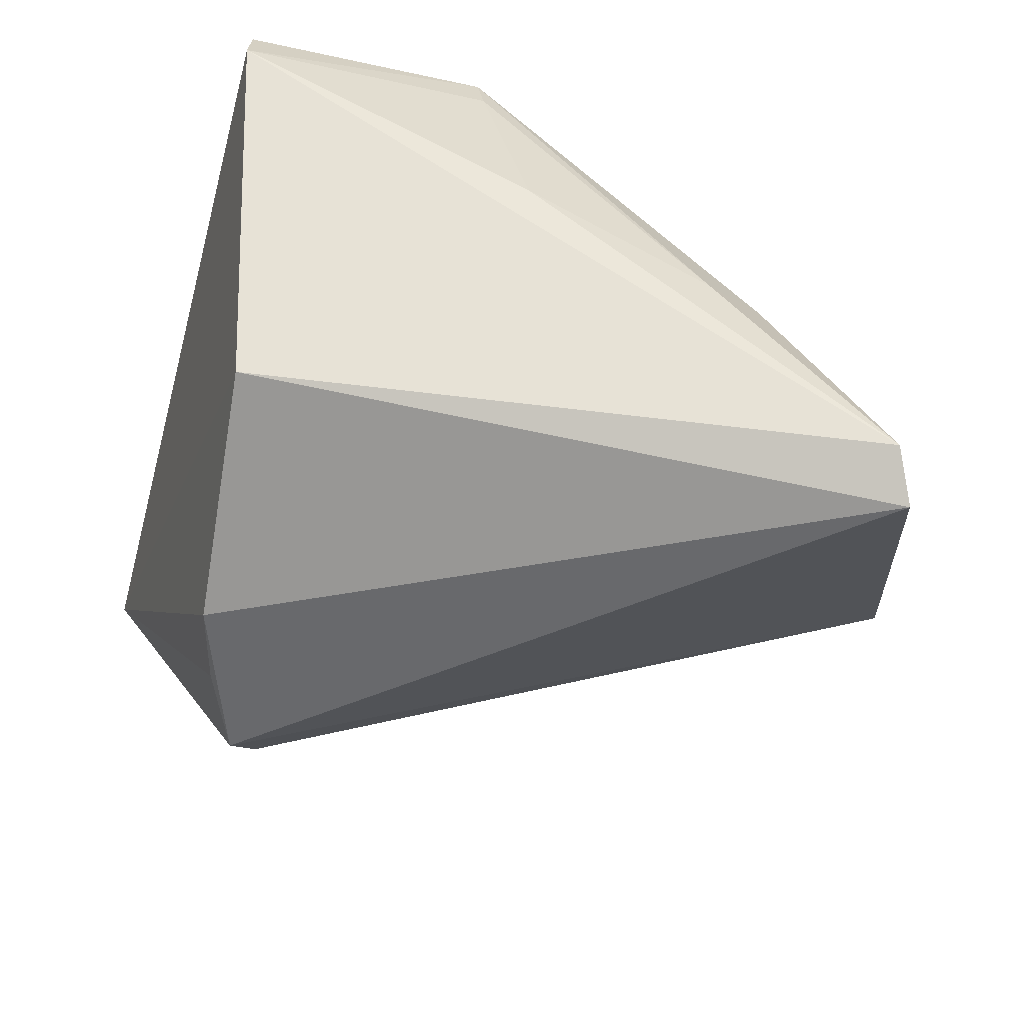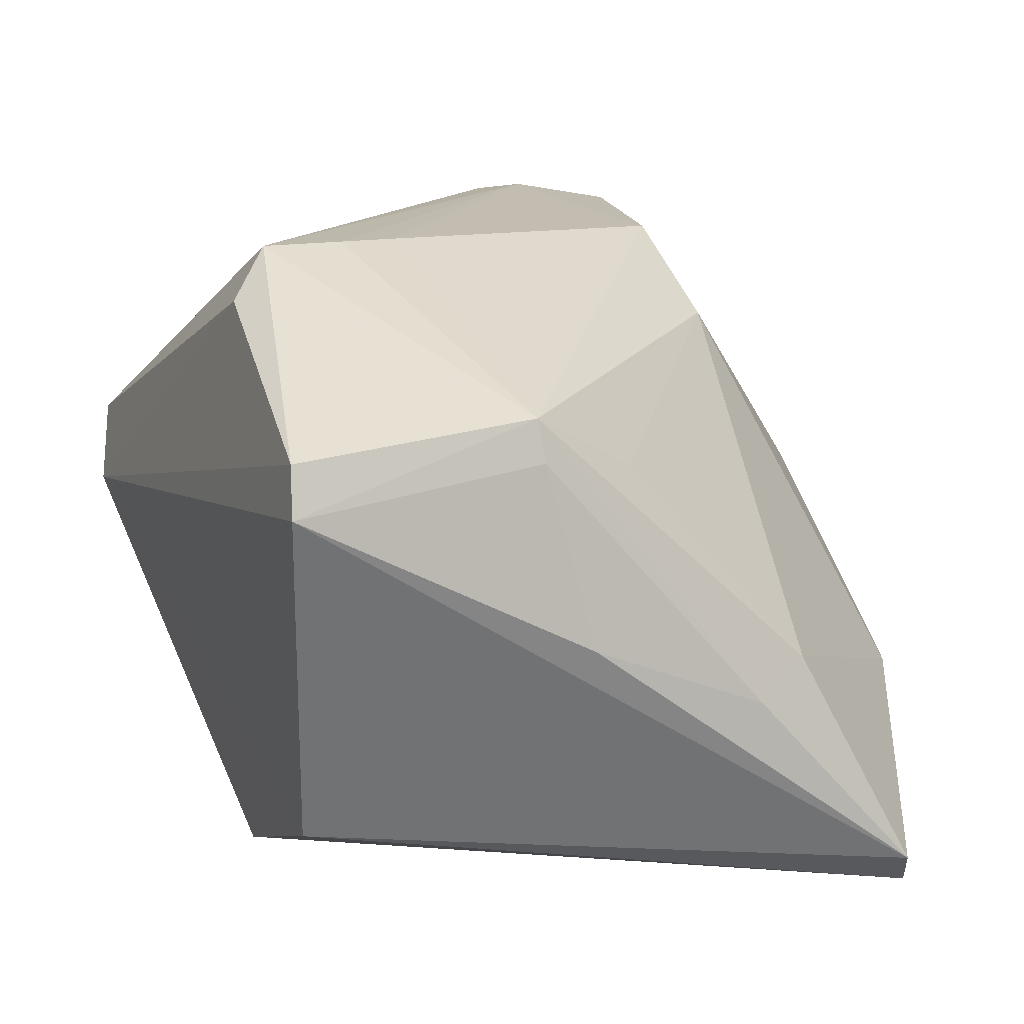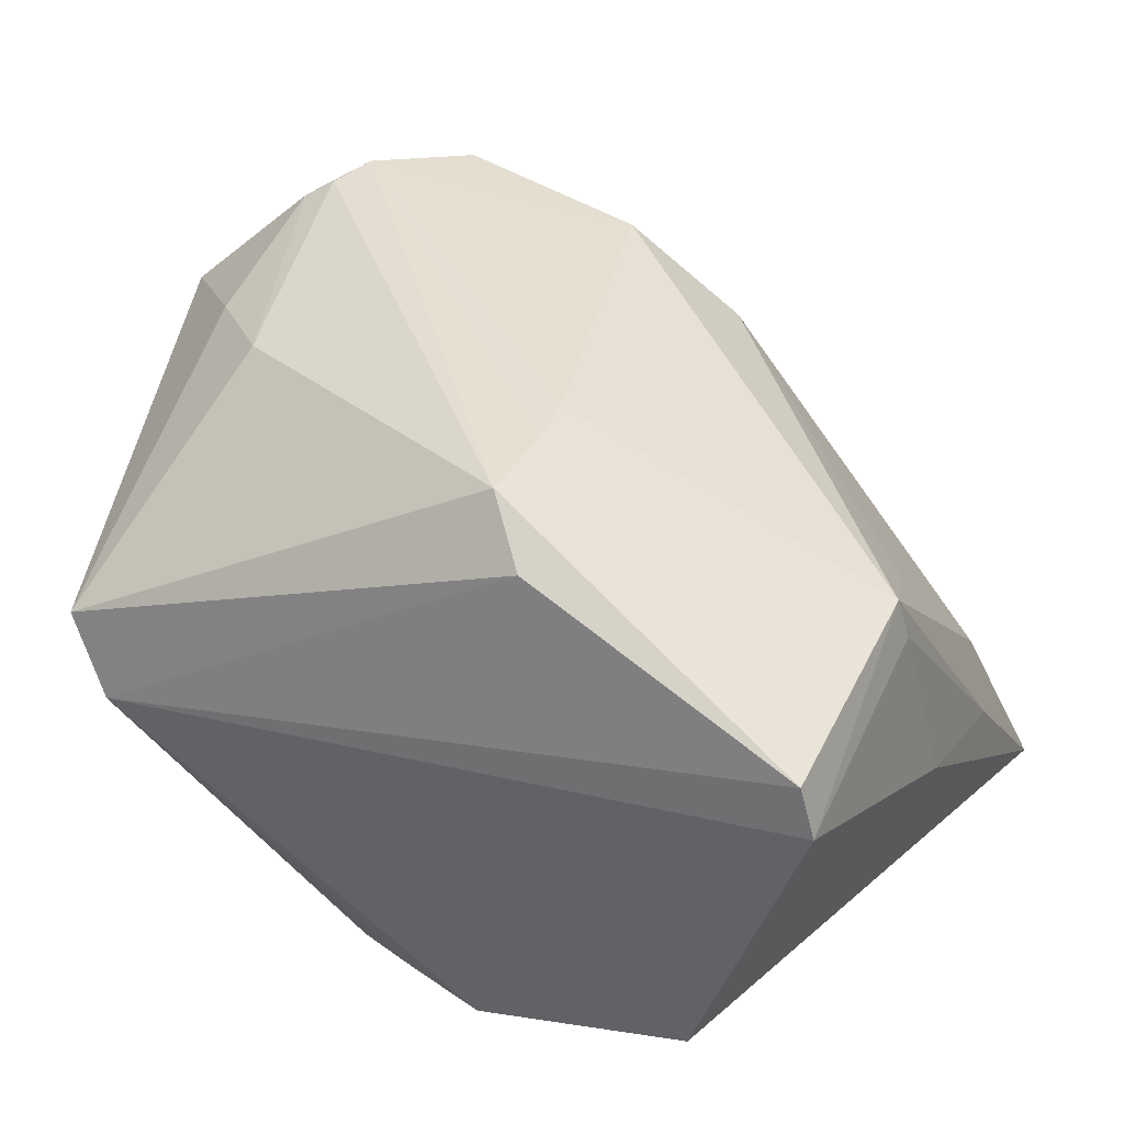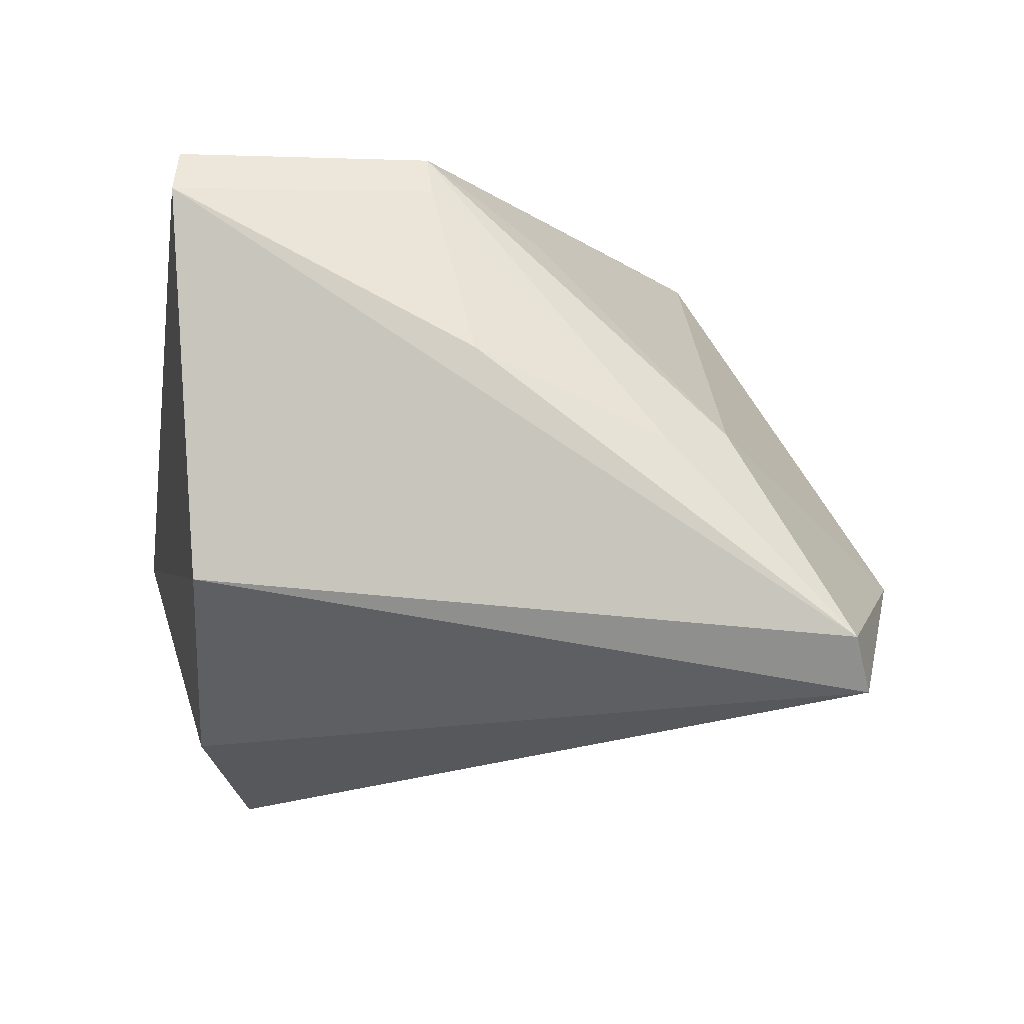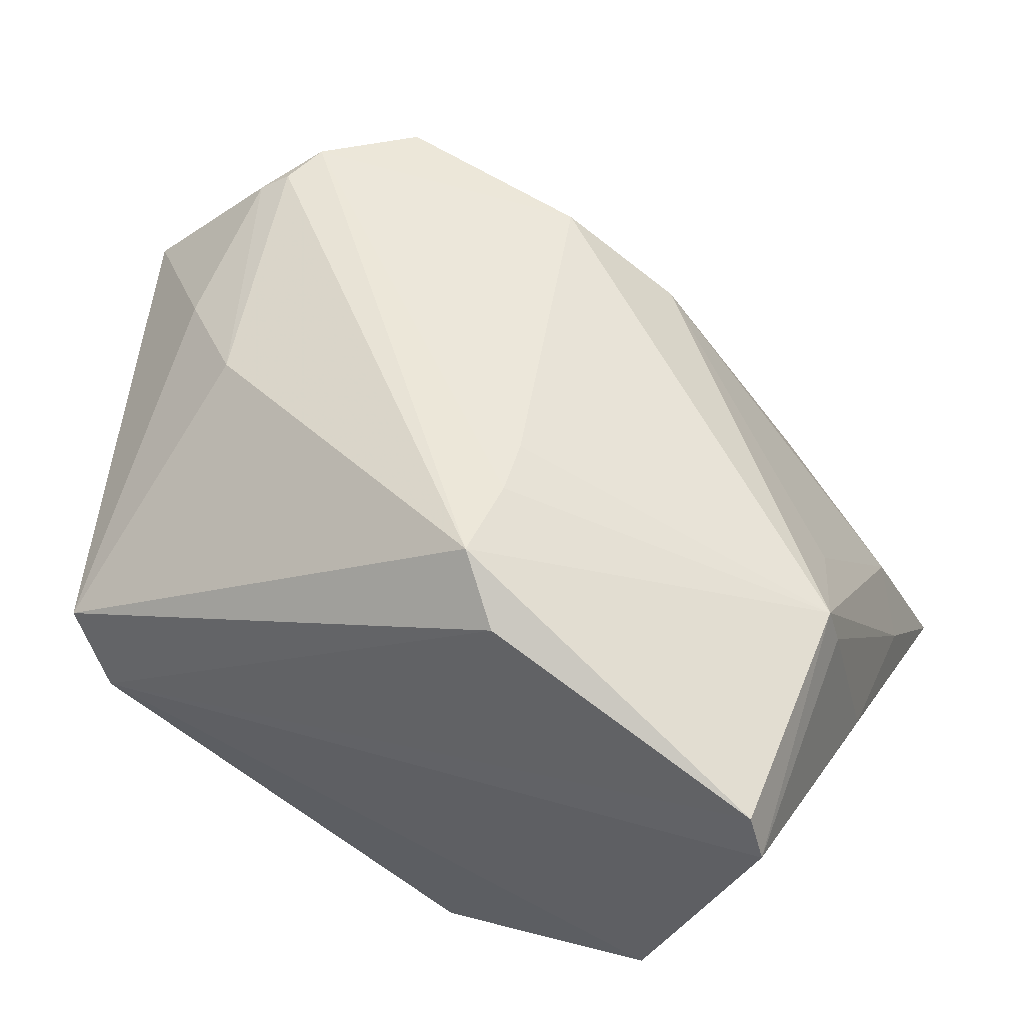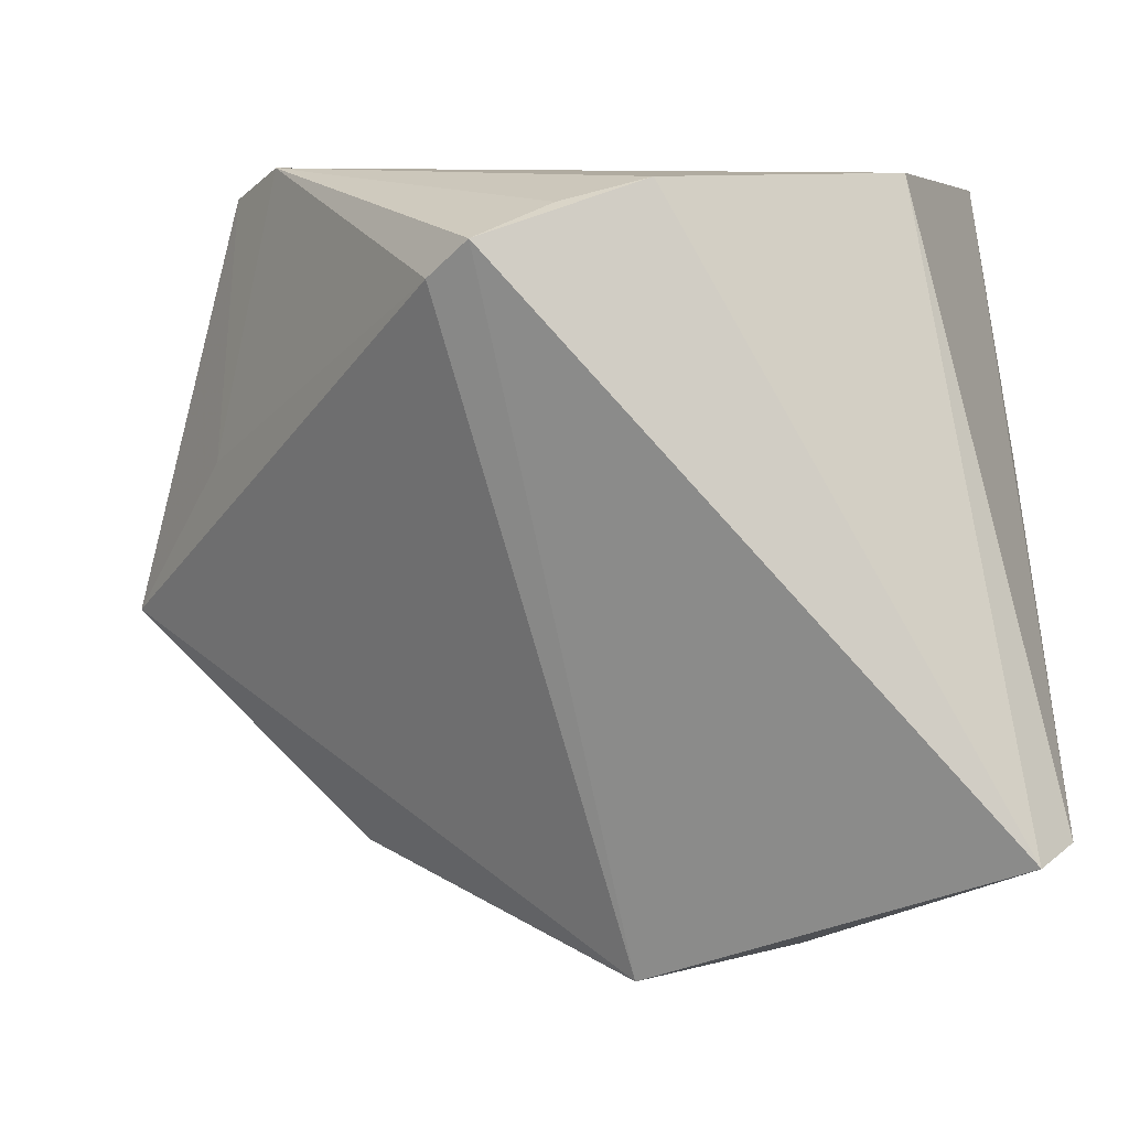
<metadata>
{"format":"obj","ext":"obj","renderer":"f3d","projection":"perspective","resolution":1024,"background":"white","views":[{"elev":-46.1,"azim":-105.3,"up":"+Z"},{"elev":14.9,"azim":-113.3,"up":"+Z"},{"elev":38.3,"azim":-153.6,"up":"+Z"},{"elev":-22.1,"azim":-98.9,"up":"+Z"},{"elev":50.2,"azim":-156.3,"up":"+Z"},{"elev":-1.3,"azim":178.7,"up":"+Y"}]}
</metadata>
<code>
v 0.006515 -0.02563 0.03412
v -0.03968 0.009334 0.02161
v 0.02939 -0.0306 0.03485
v -0.03875 -0.02438 -0.009529
v -0.04051 0.03692 0.01945
v -0.02863 0.03281 -0.02605
v -0.04421 -0.03626 -0.03423
v 0.01669 0.02387 -0.0393
v -0.0009287 -0.0526 -0.01576
v 0.03029 -0.03838 0.02022
v 0.05694 -0.01247 0.02054
v 0.03835 -0.02219 0.03605
v -0.04003 -0.0385 -0.03891
v 0.029 -0.03947 0.01181
v -0.0186 -0.04806 -0.01903
v -0.04421 0.004369 -0.003565
v 0.008073 0.02791 -0.03686
v 0.04356 -0.01587 0.03347
v -0.04243 0.03753 0.01404
v -0.04332 -0.01673 -0.01263
v -0.006375 -0.02704 0.02495
v 0.009292 -0.04863 0.001188
v 0.04438 0.0009652 0.02765
v 0.03913 0.03753 -3.422e-05
v -0.003272 0.01213 0.03591
v -0.03541 -0.003697 0.01433
v 0.03508 0.009795 0.03036
v -0.009078 0.03306 0.03087
v -0.003787 0.02781 0.03605
v 0.04046 -0.01712 0.03546
v -0.001759 0.03051 -0.03685
v 0.0442 0.03525 0.008479
v 0.04617 0.004379 0.004701
v 0.03429 -0.03243 0.02532
v -0.004086 0.01848 0.03605
v 0.02106 0.02034 -0.03549
v -0.04098 0.008956 0.01695
f 31 13 6
f 5 19 2
f 13 9 15
f 13 31 8
f 8 9 13
f 36 9 8
f 5 2 29
f 30 29 12
f 11 9 36
f 21 15 22
f 22 15 9
f 4 15 21
f 24 31 6
f 36 8 24
f 6 19 24
f 24 19 5
f 5 29 28
f 28 29 32
f 28 24 5
f 32 24 28
f 37 2 19
f 19 16 37
f 32 29 27
f 29 30 27
f 21 22 1
f 1 22 3
f 1 2 21
f 1 25 2
f 1 3 12
f 12 25 1
f 3 22 10
f 21 2 26
f 26 4 21
f 2 4 26
f 13 15 7
f 15 4 7
f 6 13 7
f 7 19 6
f 7 16 19
f 17 8 31
f 31 24 17
f 17 24 8
f 32 11 33
f 33 24 32
f 33 11 36
f 36 24 33
f 12 29 35
f 35 25 12
f 35 29 2
f 2 25 35
f 23 11 32
f 32 27 23
f 12 3 34
f 3 10 34
f 34 11 12
f 34 10 11
f 14 22 9
f 14 10 22
f 9 11 14
f 11 10 14
f 20 37 16
f 16 7 20
f 2 37 20
f 20 4 2
f 20 7 4
f 18 27 30
f 18 23 27
f 11 23 18
f 18 30 12
f 12 11 18

</code>
